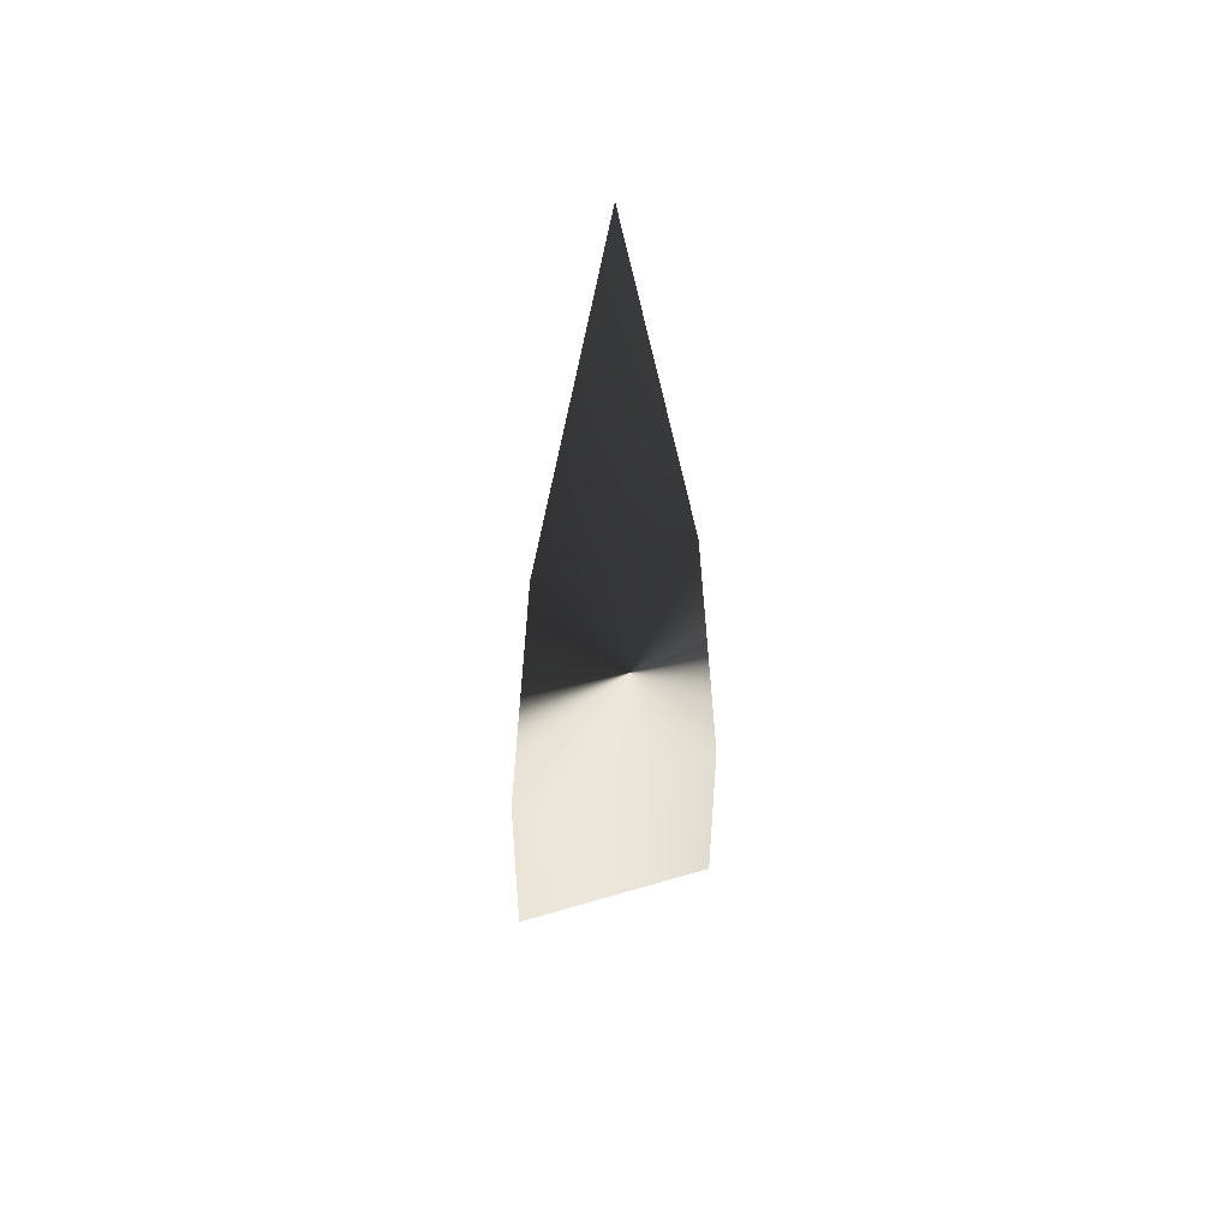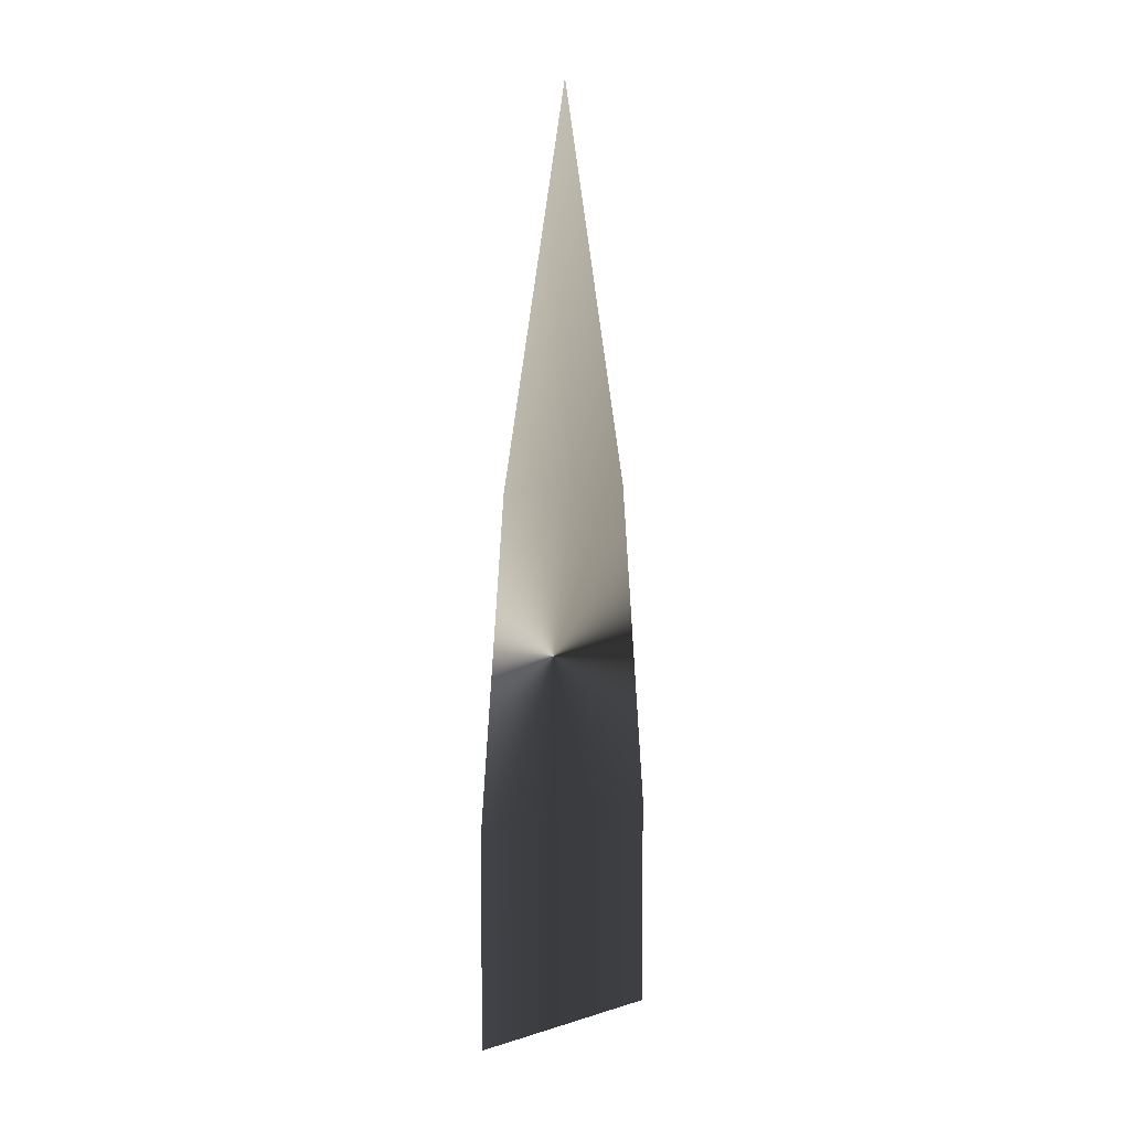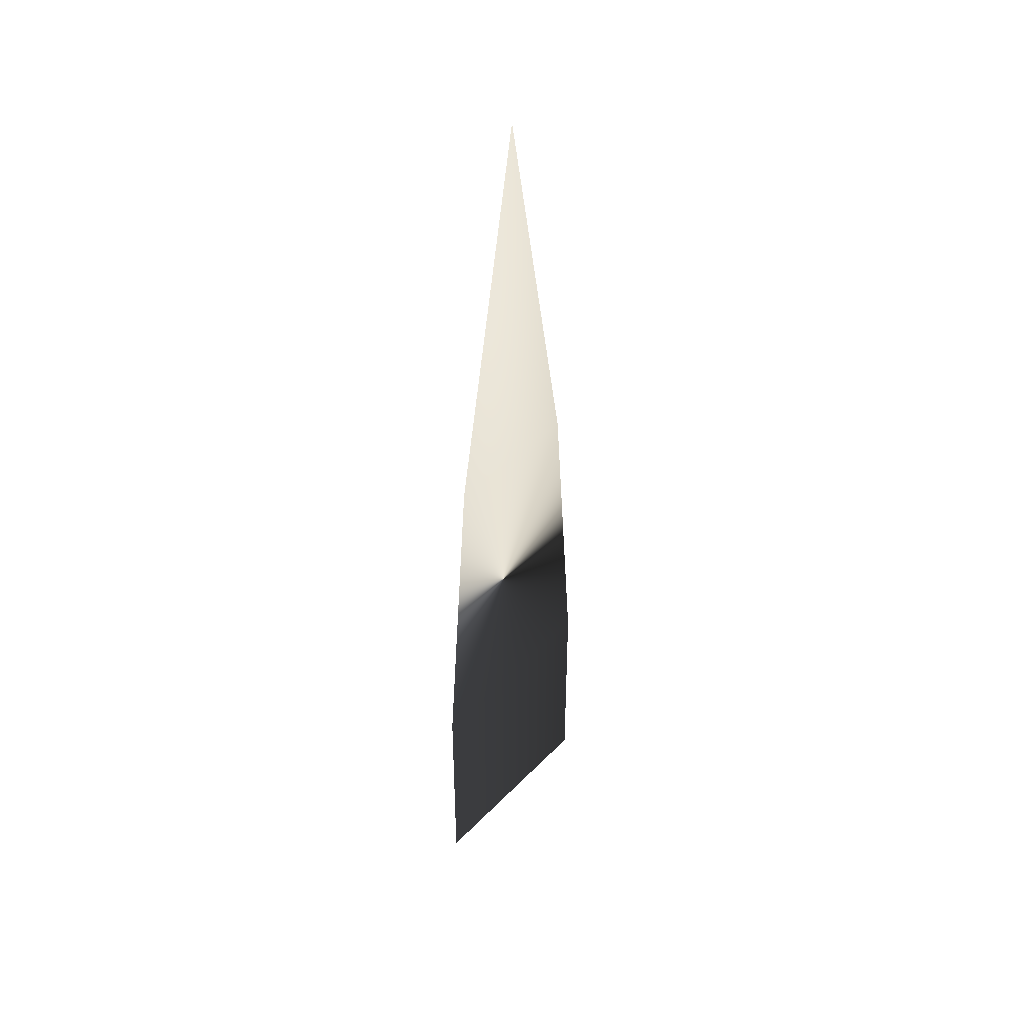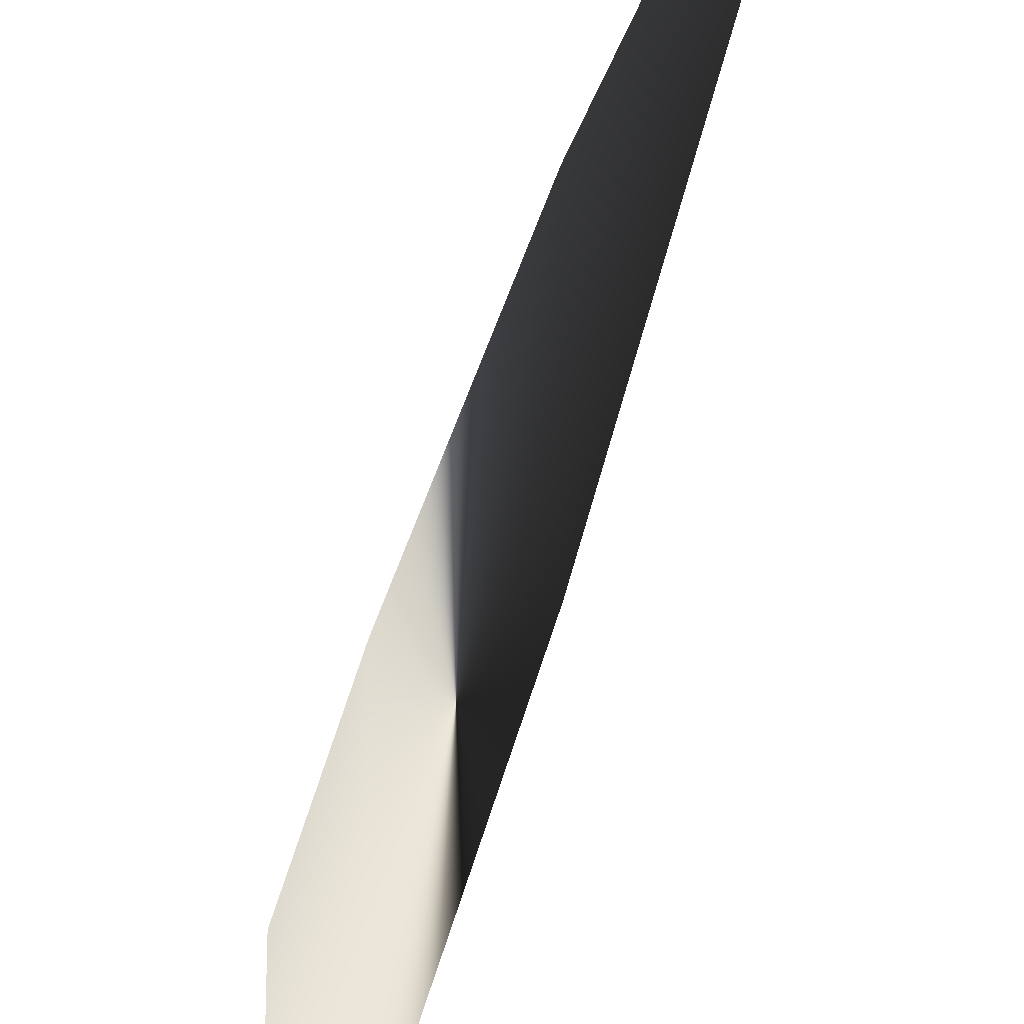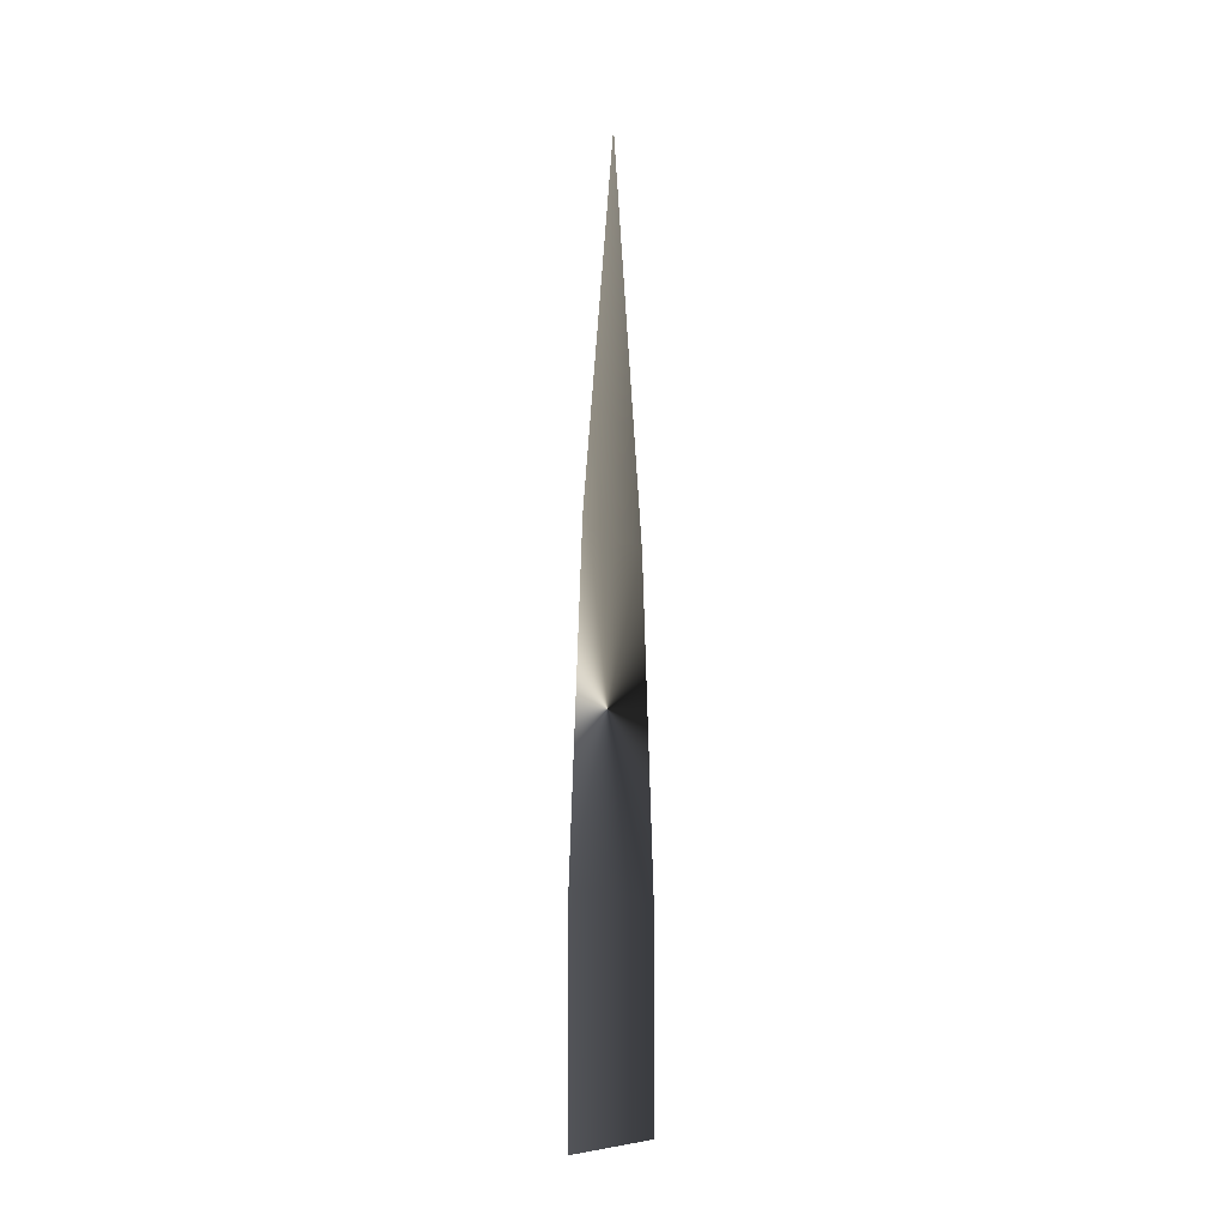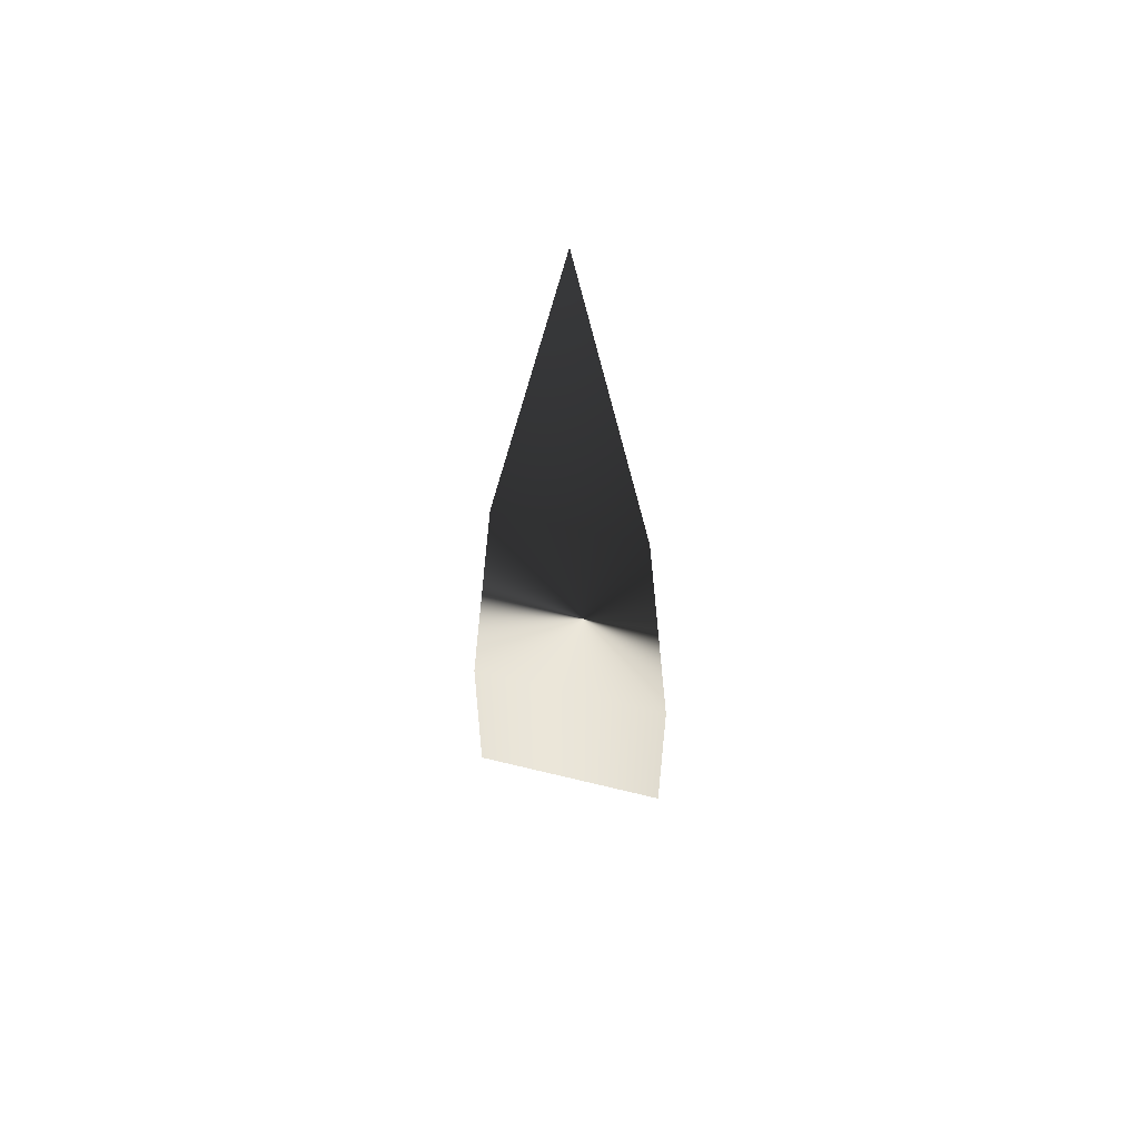
<metadata>
{"format":"obj","ext":"obj","renderer":"f3d","projection":"perspective","resolution":1024,"background":"white","views":[{"elev":49.9,"azim":71.7,"up":"+Y"},{"elev":6.8,"azim":-131.4,"up":"+Y"},{"elev":41.3,"azim":-140.6,"up":"+Y"},{"elev":-32.8,"azim":168.6,"up":"+Z"},{"elev":-10.7,"azim":-159.6,"up":"+Y"},{"elev":58.2,"azim":104.4,"up":"+Y"}]}
</metadata>
<code>
o Plane
v -0 0.1 0.1
v 0 -0.1 0.1
v -0 0.1 -0.1
v 0 -0.1 -0.1
v -0 0.7699 0
v -0 0.4042 -0.07217
v -0 0.4042 0.07217
f 1 3 4 2
f 3 1 7 6
f 6 7 5

</code>
